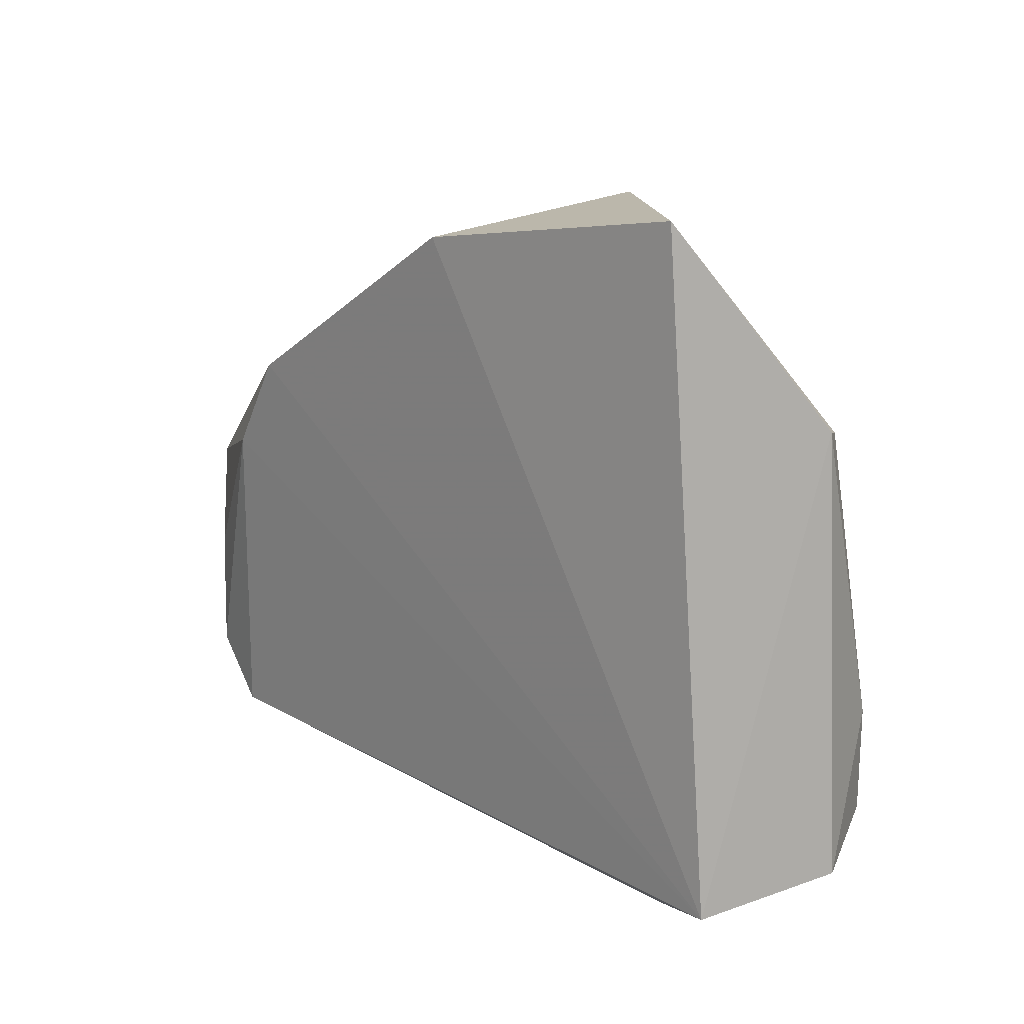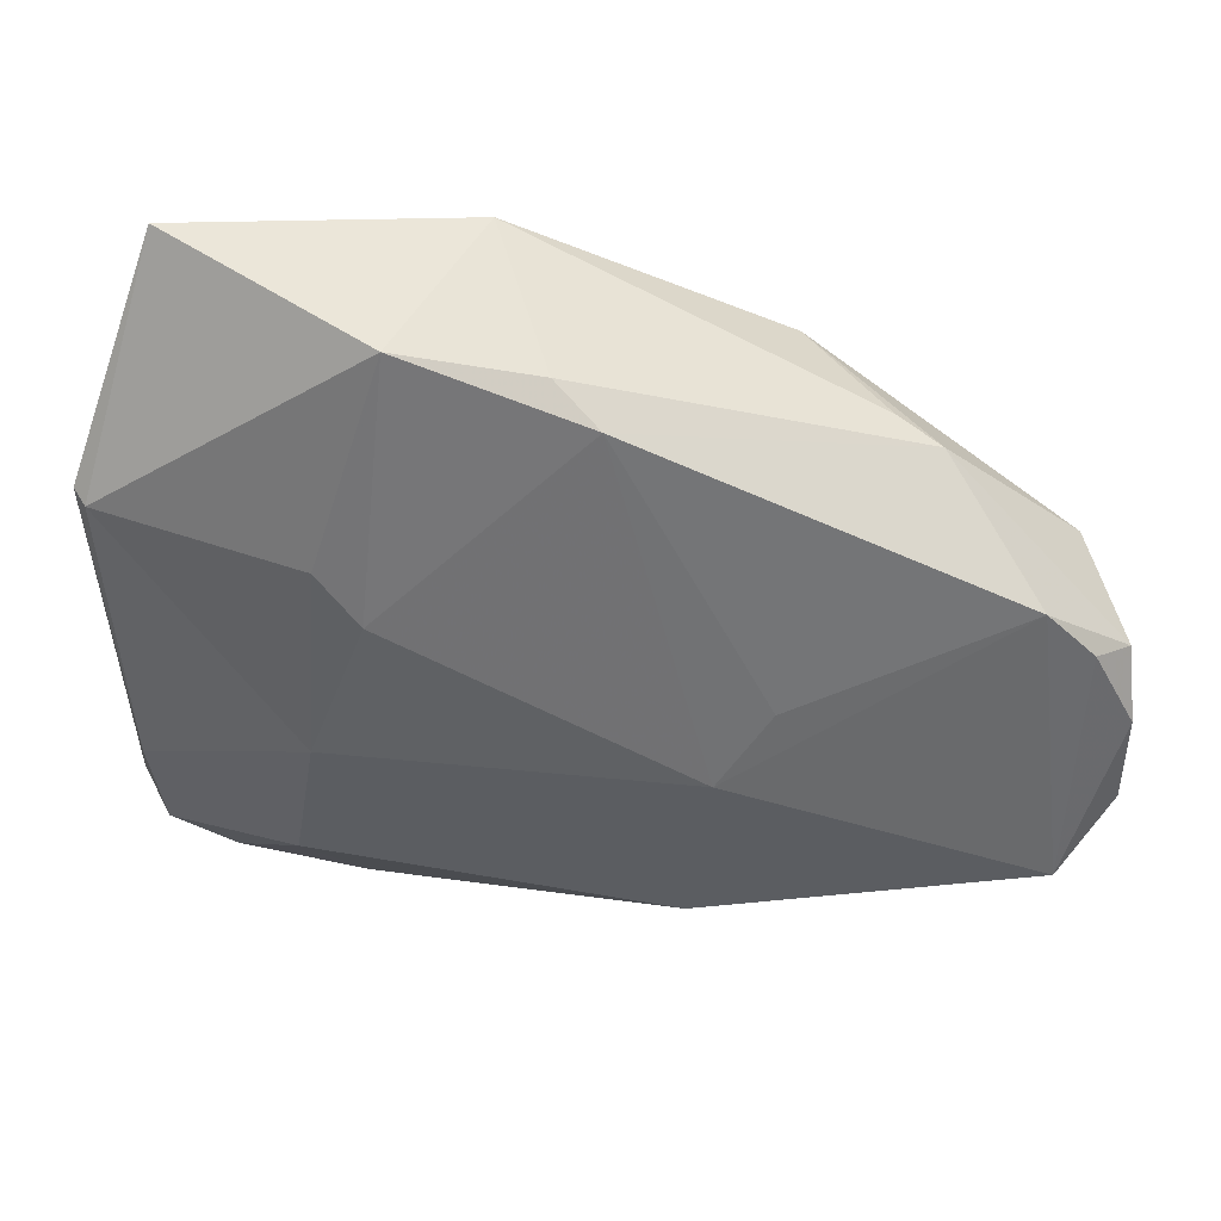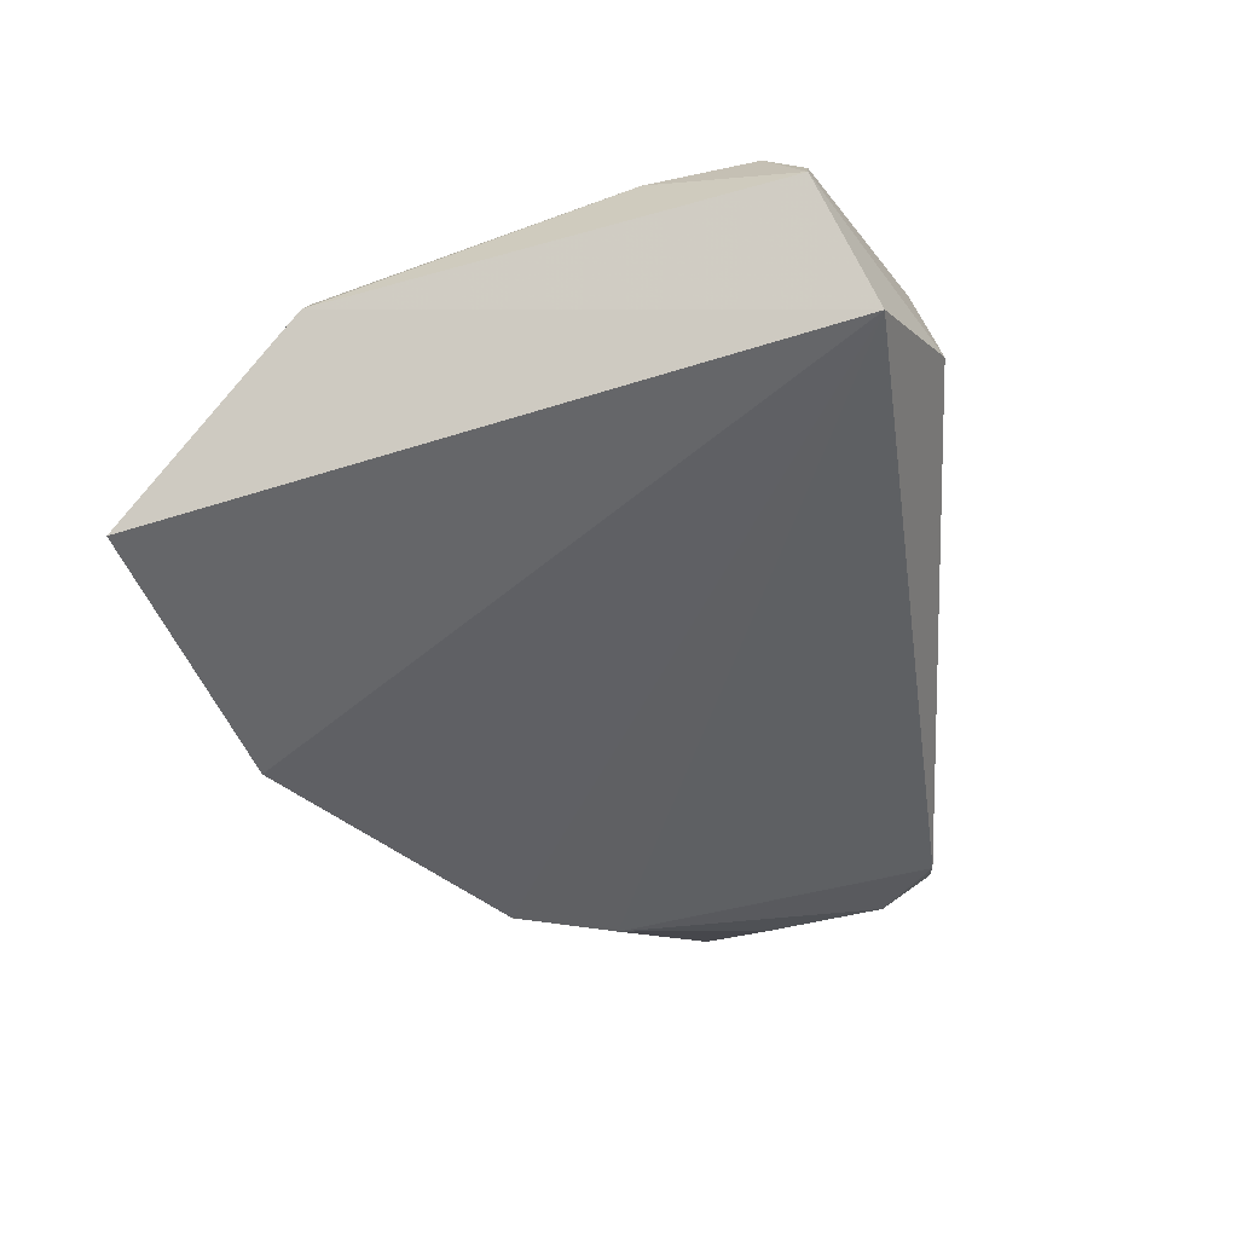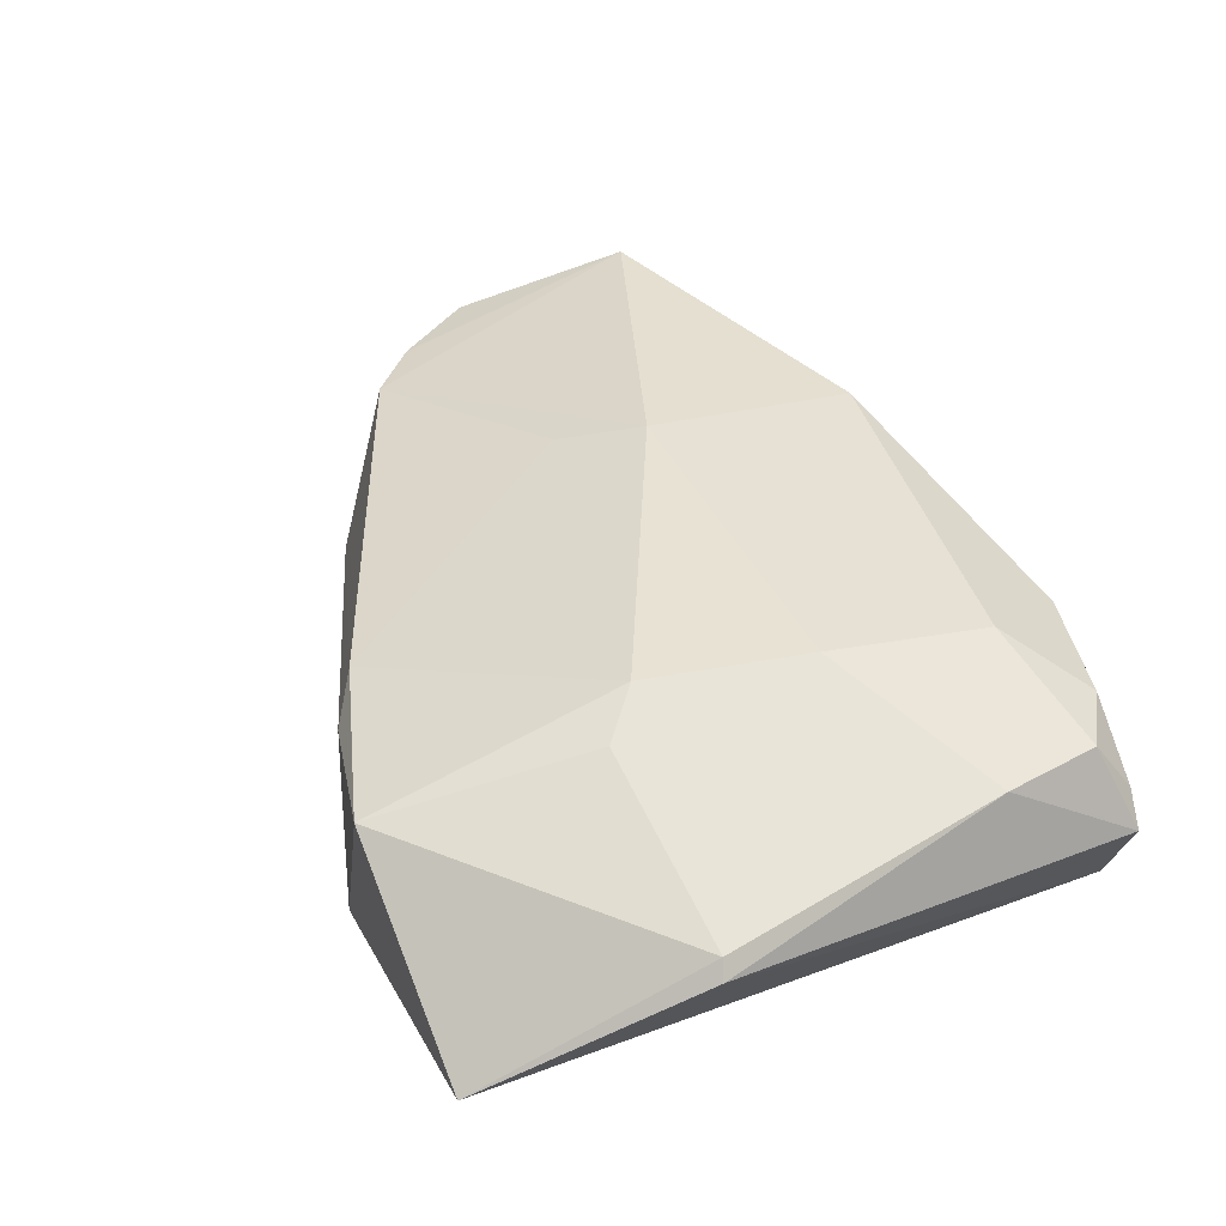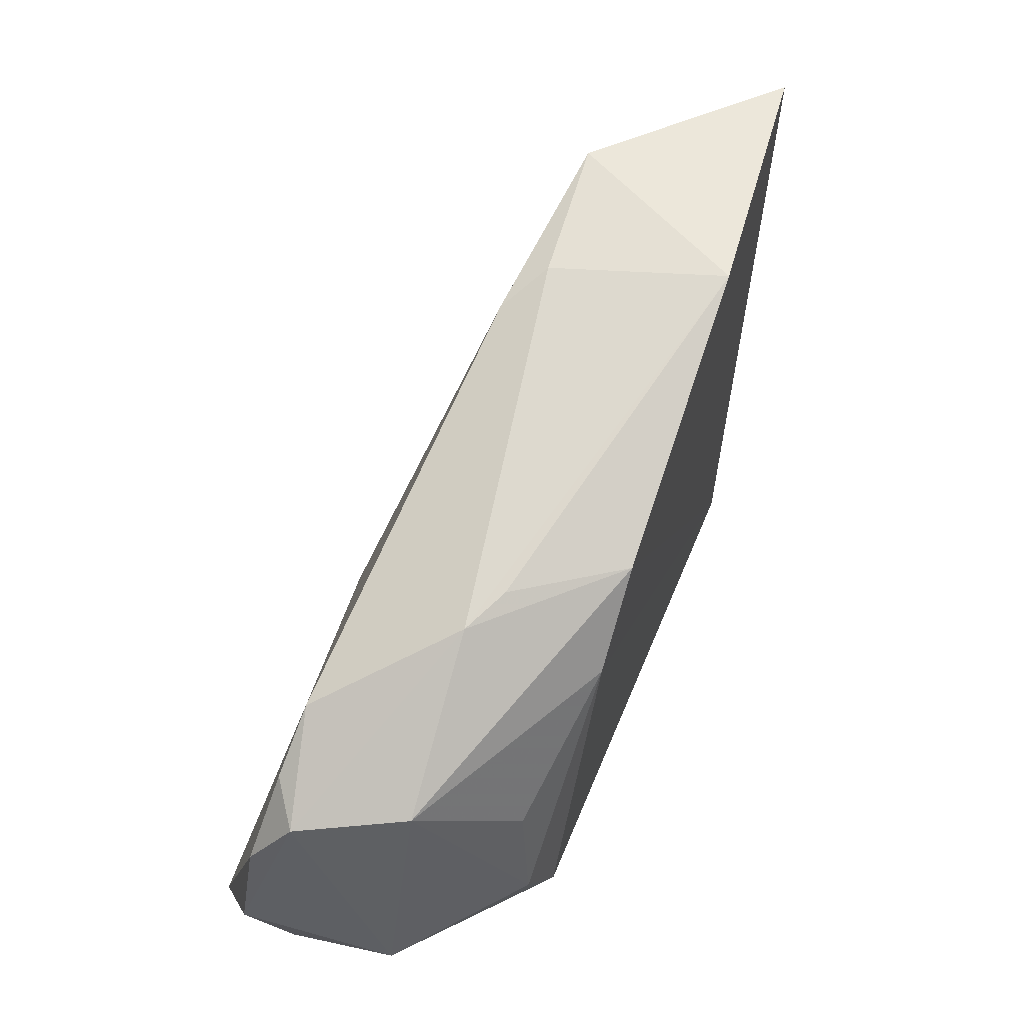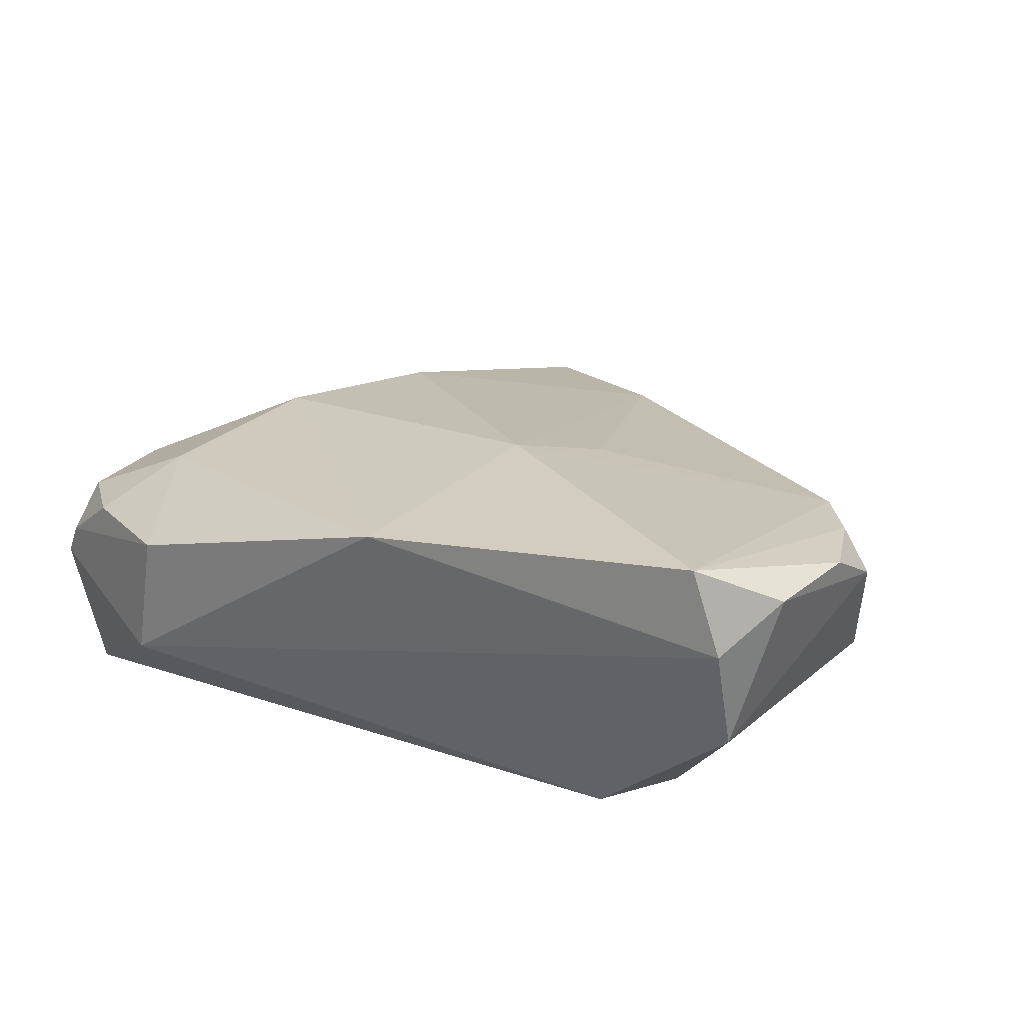
<metadata>
{"format":"obj","ext":"obj","renderer":"f3d","projection":"perspective","resolution":1024,"background":"white","views":[{"elev":12.0,"azim":37.2,"up":"+Z"},{"elev":55.7,"azim":168.9,"up":"+Z"},{"elev":-54.3,"azim":104.9,"up":"+Y"},{"elev":24.9,"azim":60.6,"up":"+Y"},{"elev":45.6,"azim":-78.8,"up":"+Z"},{"elev":35.7,"azim":-142.8,"up":"+Y"}]}
</metadata>
<code>
v -0.1117 0.01713 0.1218
v -0.09793 0.01354 0.1116
v -0.1062 0.02283 0.1016
v -0.142 0.02678 0.09213
v -0.1341 0.01223 0.1075
v -0.1021 0.009811 0.08797
v -0.1401 0.03086 0.09256
v -0.1075 0.02013 0.1116
v -0.1032 0.007858 0.1213
v -0.09886 0.01898 0.09181
v -0.1357 0.01414 0.09193
v -0.1391 0.02585 0.1077
v -0.1077 0.01451 0.08606
v -0.09832 0.01455 0.1114
v -0.1239 0.02735 0.1002
v -0.1177 0.008919 0.1198
v -0.09779 0.01468 0.08985
v -0.1229 0.02736 0.08888
v -0.1429 0.01987 0.105
v -0.1426 0.02139 0.09267
v -0.09839 0.01835 0.097
v -0.1094 0.02193 0.1094
v -0.1203 0.02006 0.1181
v -0.1311 0.01137 0.1121
v -0.1081 0.02122 0.08709
v -0.1049 0.02265 0.09312
v -0.1385 0.01498 0.09492
v -0.1435 0.02799 0.1008
v -0.1269 0.02632 0.1039
v -0.1185 0.01794 0.1195
v -0.136 0.01864 0.1114
v -0.1019 0.01979 0.08941
v -0.1387 0.01526 0.1007
v -0.1437 0.02568 0.1037
v -0.1415 0.02675 0.105
v -0.1435 0.02879 0.09548
v -0.1341 0.01703 0.1123
v -0.09854 0.01656 0.0899
f 9 6 2
f 11 6 5
f 13 6 11
f 14 8 1
f 14 3 8
f 14 9 2
f 14 1 9
f 15 7 12
f 16 9 1
f 16 6 9
f 17 2 6
f 17 6 13
f 18 15 3
f 18 7 15
f 18 13 4
f 18 4 7
f 20 13 11
f 20 4 13
f 21 3 14
f 21 14 2
f 21 17 10
f 21 2 17
f 22 8 3
f 22 3 15
f 22 1 8
f 23 22 15
f 23 1 22
f 24 5 6
f 24 6 16
f 24 19 5
f 25 17 13
f 25 13 18
f 26 18 3
f 26 25 18
f 26 21 10
f 26 3 21
f 27 11 5
f 27 20 11
f 27 19 20
f 29 23 15
f 29 15 12
f 29 12 23
f 30 16 1
f 30 1 23
f 31 19 24
f 31 16 30
f 31 30 23
f 31 23 12
f 32 26 10
f 32 25 26
f 33 27 5
f 33 5 19
f 33 19 27
f 34 31 12
f 34 19 31
f 34 20 19
f 35 12 7
f 35 7 28
f 35 34 12
f 35 28 34
f 36 28 7
f 36 7 4
f 36 4 20
f 36 34 28
f 36 20 34
f 37 31 24
f 37 24 16
f 37 16 31
f 38 32 10
f 38 10 17
f 38 17 25
f 38 25 32

</code>
